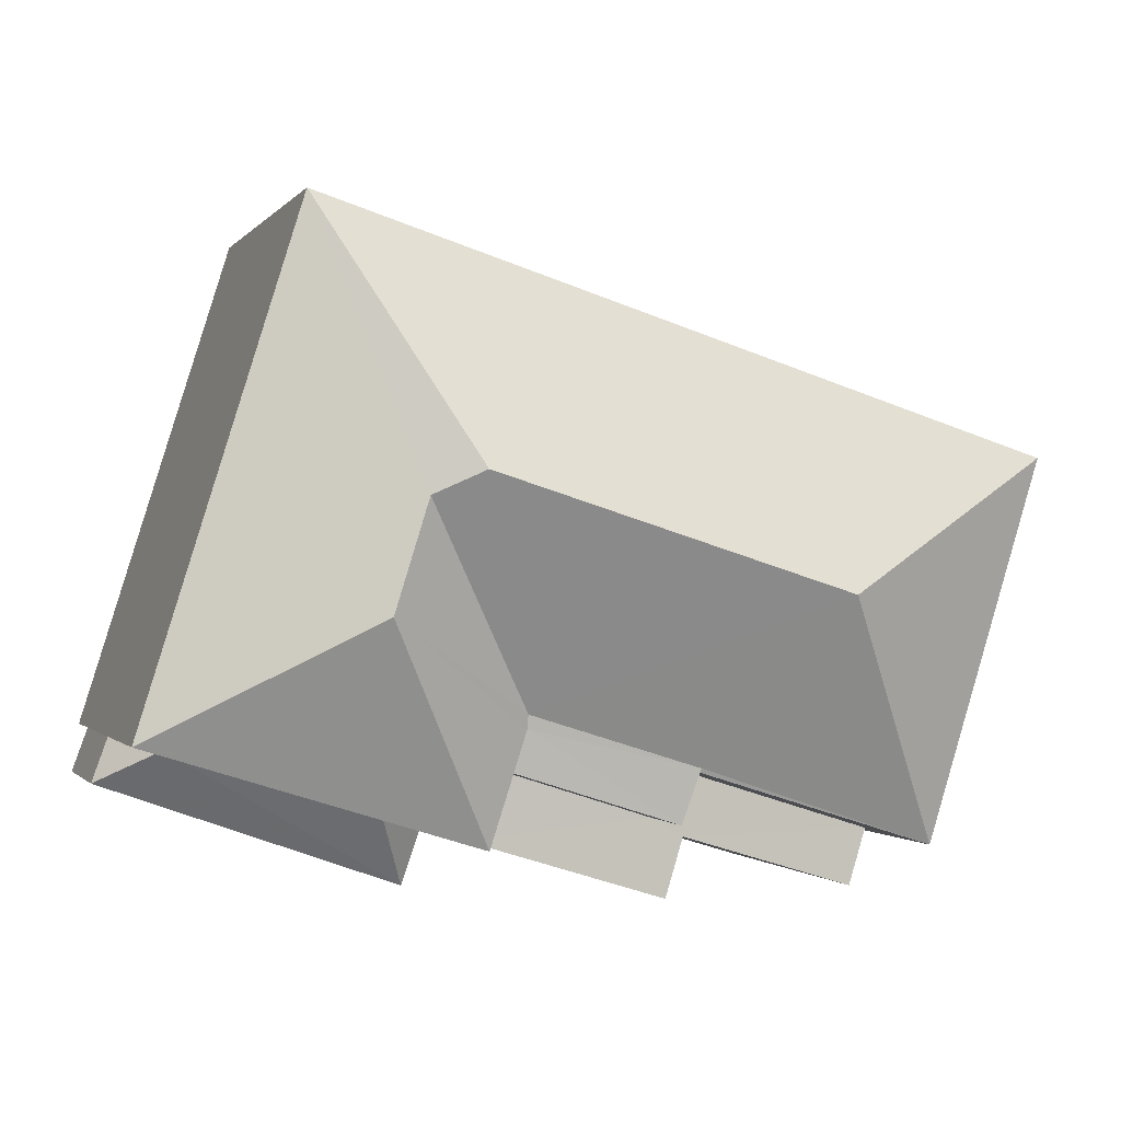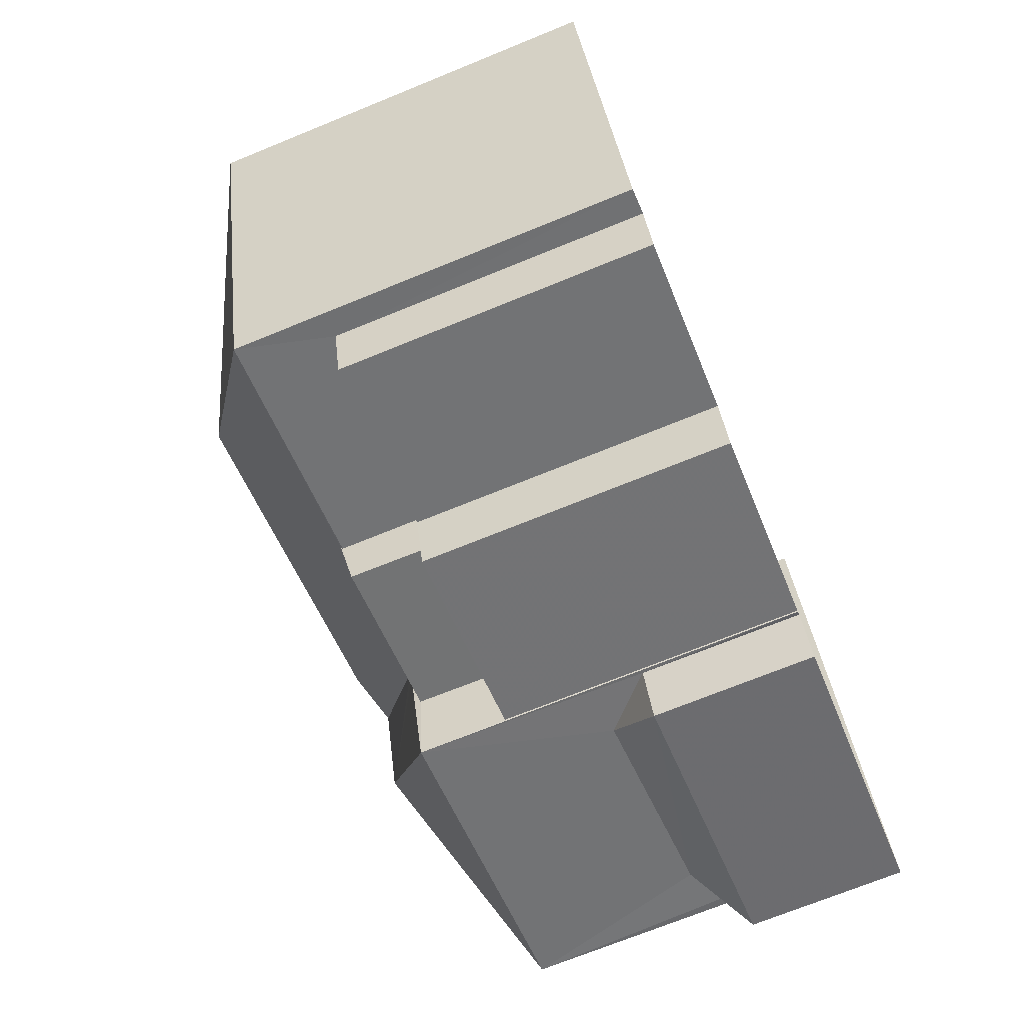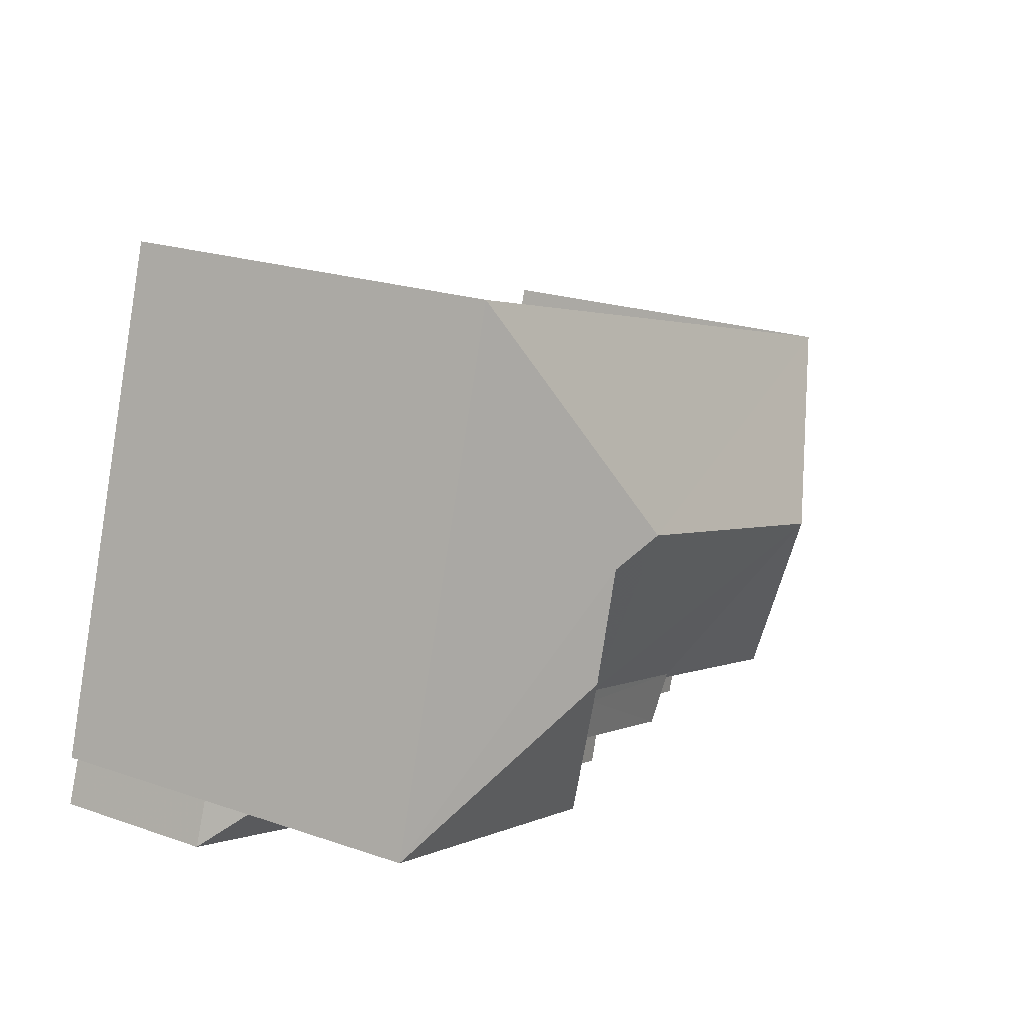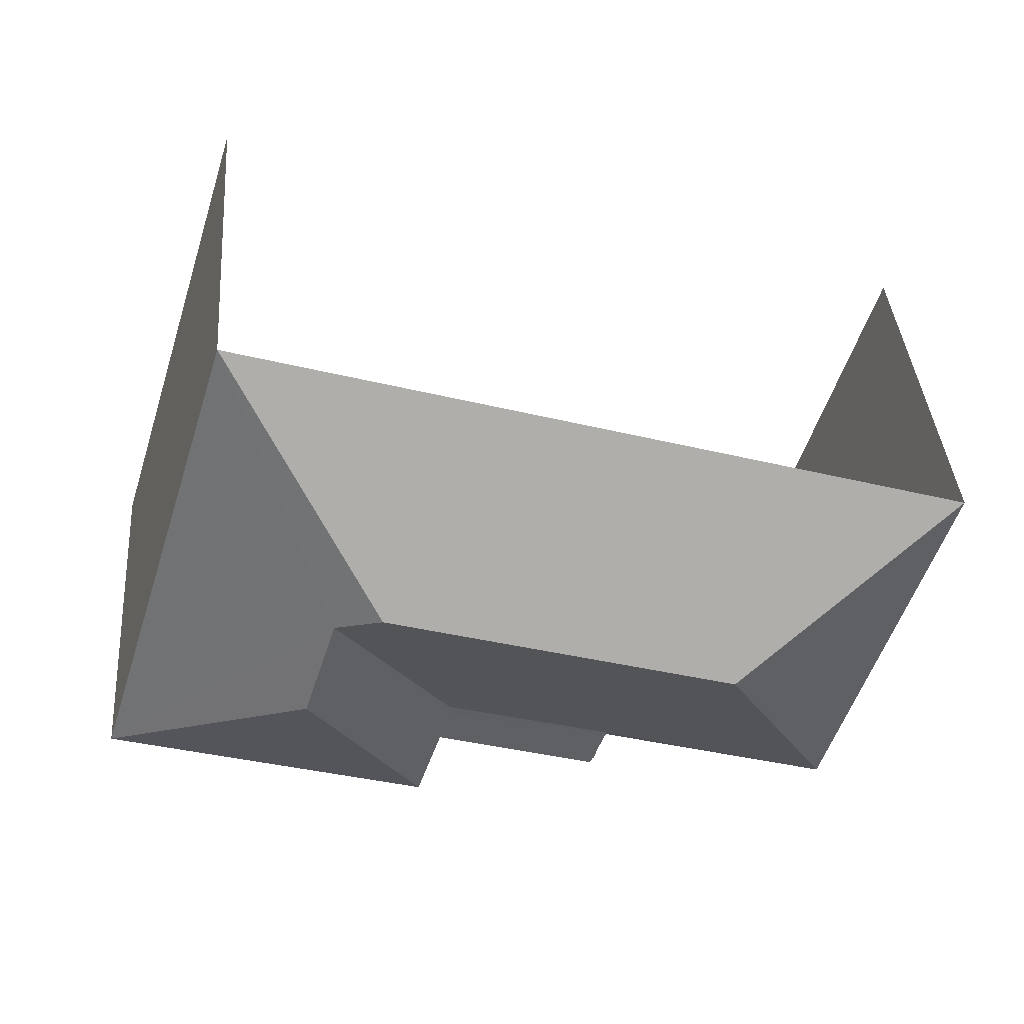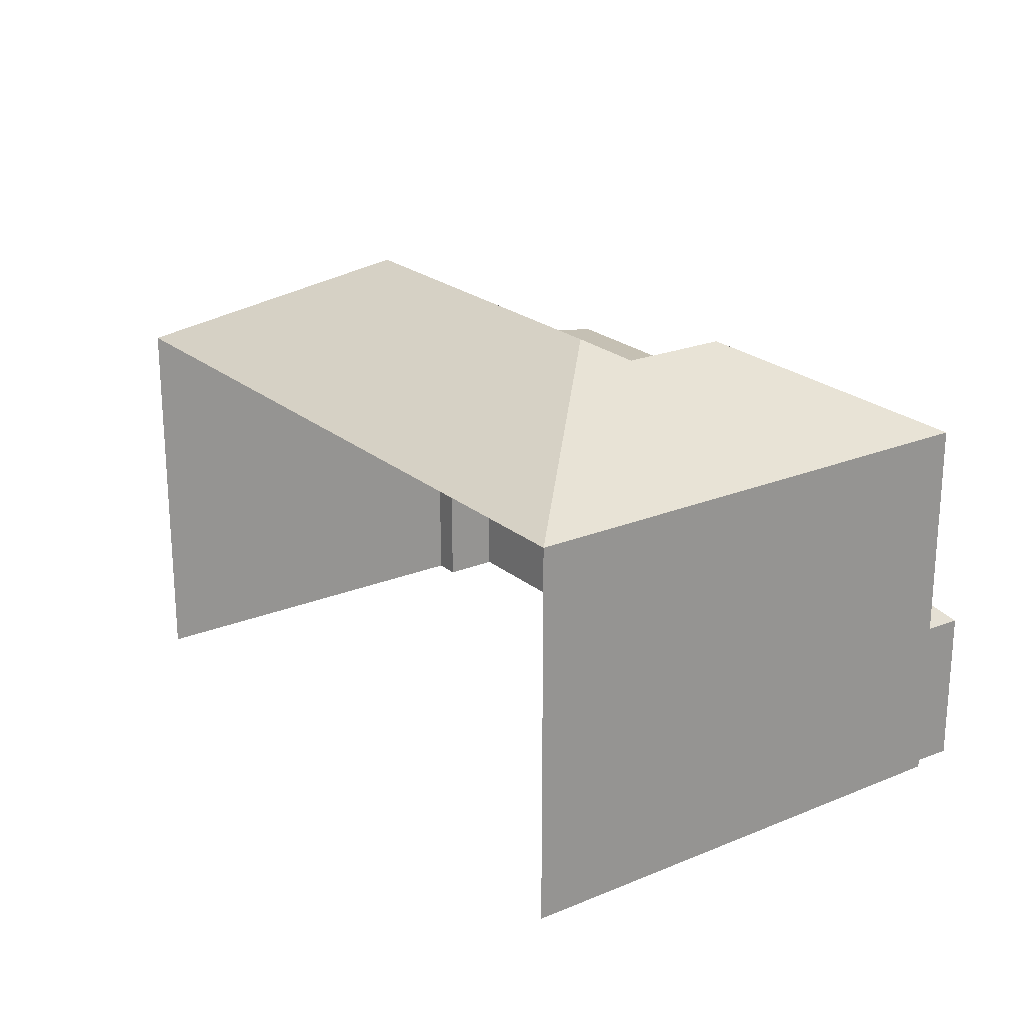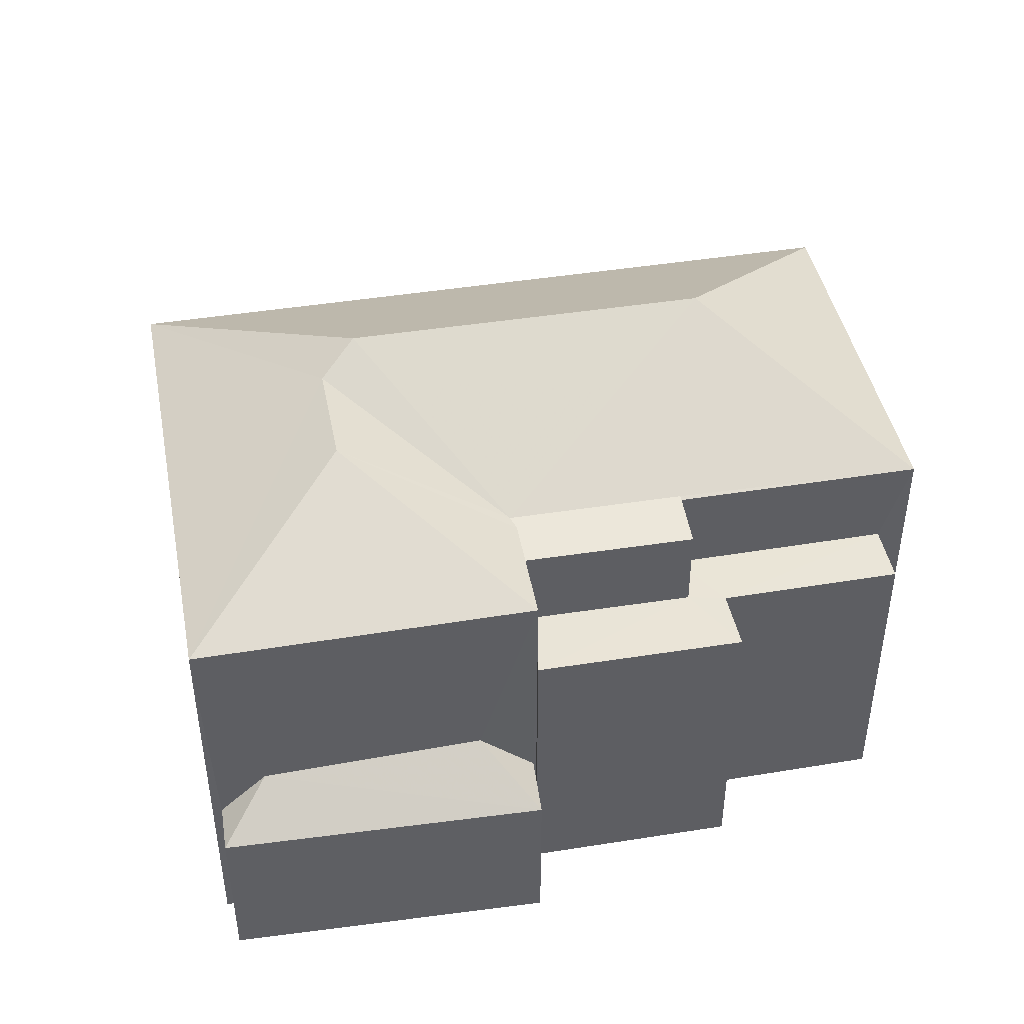
<metadata>
{"format":"obj","ext":"obj","renderer":"f3d","projection":"perspective","resolution":1024,"background":"white","views":[{"elev":-0.7,"azim":-17.9,"up":"+Y"},{"elev":-71.6,"azim":112.1,"up":"+Y"},{"elev":21.8,"azim":-59.0,"up":"+Y"},{"elev":39.3,"azim":-4.5,"up":"+Y"},{"elev":22.4,"azim":-142.9,"up":"+Z"},{"elev":43.7,"azim":-28.3,"up":"+Z"}]}
</metadata>
<code>
v -2.256e+05 -1.278e+05 13.18
v -2.256e+05 -1.278e+05 13.18
v -2.256e+05 -1.278e+05 13.18
v -2.256e+05 -1.278e+05 13.18
v -2.256e+05 -1.278e+05 13.18
v -2.256e+05 -1.278e+05 13.18
v -2.256e+05 -1.278e+05 13.18
v -2.256e+05 -1.278e+05 13.18
v -2.256e+05 -1.278e+05 13.18
v -2.256e+05 -1.278e+05 13.18
v -2.256e+05 -1.278e+05 13.18
v -2.256e+05 -1.278e+05 13.18
v -2.256e+05 -1.278e+05 13.18
v -2.256e+05 -1.278e+05 13.18
v -2.256e+05 -1.278e+05 20.67
v -2.256e+05 -1.278e+05 19.08
v -2.256e+05 -1.278e+05 19.08
v -2.256e+05 -1.278e+05 19.08
v -2.256e+05 -1.278e+05 20.38
v -2.256e+05 -1.278e+05 19.08
v -2.256e+05 -1.278e+05 20.67
v -2.256e+05 -1.278e+05 20.38
v -2.256e+05 -1.278e+05 19.12
v -2.256e+05 -1.278e+05 19.08
v -2.256e+05 -1.278e+05 18.99
v -2.256e+05 -1.278e+05 18.99
v -2.256e+05 -1.278e+05 19.11
v -2.256e+05 -1.278e+05 19.08
v -2.256e+05 -1.278e+05 15.6
v -2.256e+05 -1.278e+05 16.35
v -2.256e+05 -1.278e+05 15.6
v -2.256e+05 -1.278e+05 17.74
v -2.256e+05 -1.278e+05 17.74
v -2.256e+05 -1.278e+05 17.74
v -2.256e+05 -1.278e+05 17.74
v -2.256e+05 -1.278e+05 17.74
v -2.256e+05 -1.278e+05 17.74
v -2.256e+05 -1.278e+05 17.74
v -2.256e+05 -1.278e+05 17.74
v -2.256e+05 -1.278e+05 19.08
v -2.256e+05 -1.278e+05 15.6
v -2.256e+05 -1.278e+05 15.6
v -2.256e+05 -1.278e+05 16.25
f 1 2 3
f 4 1 5
f 6 7 3
f 3 8 5
f 9 10 11
f 11 12 8
f 11 13 9
f 14 13 7
f 3 5 1
f 3 7 8
f 8 13 11
f 8 7 13
f 20 5 8
f 20 17 5
f 15 16 17
f 18 19 20
f 20 19 21
f 22 19 18
f 23 24 25
f 25 24 26
f 27 24 23
f 17 20 21
f 15 17 21
f 28 22 18
f 28 24 22
f 24 27 22
f 27 19 22
f 29 30 31
f 32 33 34
f 33 35 34
f 34 36 37
f 37 36 38
f 38 36 39
f 34 35 36
f 40 16 23
f 27 23 15
f 19 27 21
f 23 16 15
f 21 27 15
f 41 42 43
f 43 42 31
f 30 43 31
f 42 10 9
f 31 42 9
f 17 4 5
f 17 16 4
f 28 14 33
f 14 7 33
f 24 28 26
f 32 26 33
f 26 28 33
f 39 3 2
f 39 36 3
f 13 14 29
f 11 41 12
f 14 28 29
f 30 18 43
f 41 43 18
f 41 18 12
f 28 18 30
f 29 28 30
f 35 6 3
f 36 35 3
f 1 4 38
f 4 16 38
f 38 40 37
f 38 16 40
f 38 39 2
f 1 38 2
f 26 34 25
f 26 32 34
f 37 25 34
f 25 40 23
f 37 40 25
f 13 31 9
f 13 29 31
f 33 7 6
f 35 33 6
f 20 8 12
f 18 20 12
f 41 10 42
f 41 11 10

</code>
